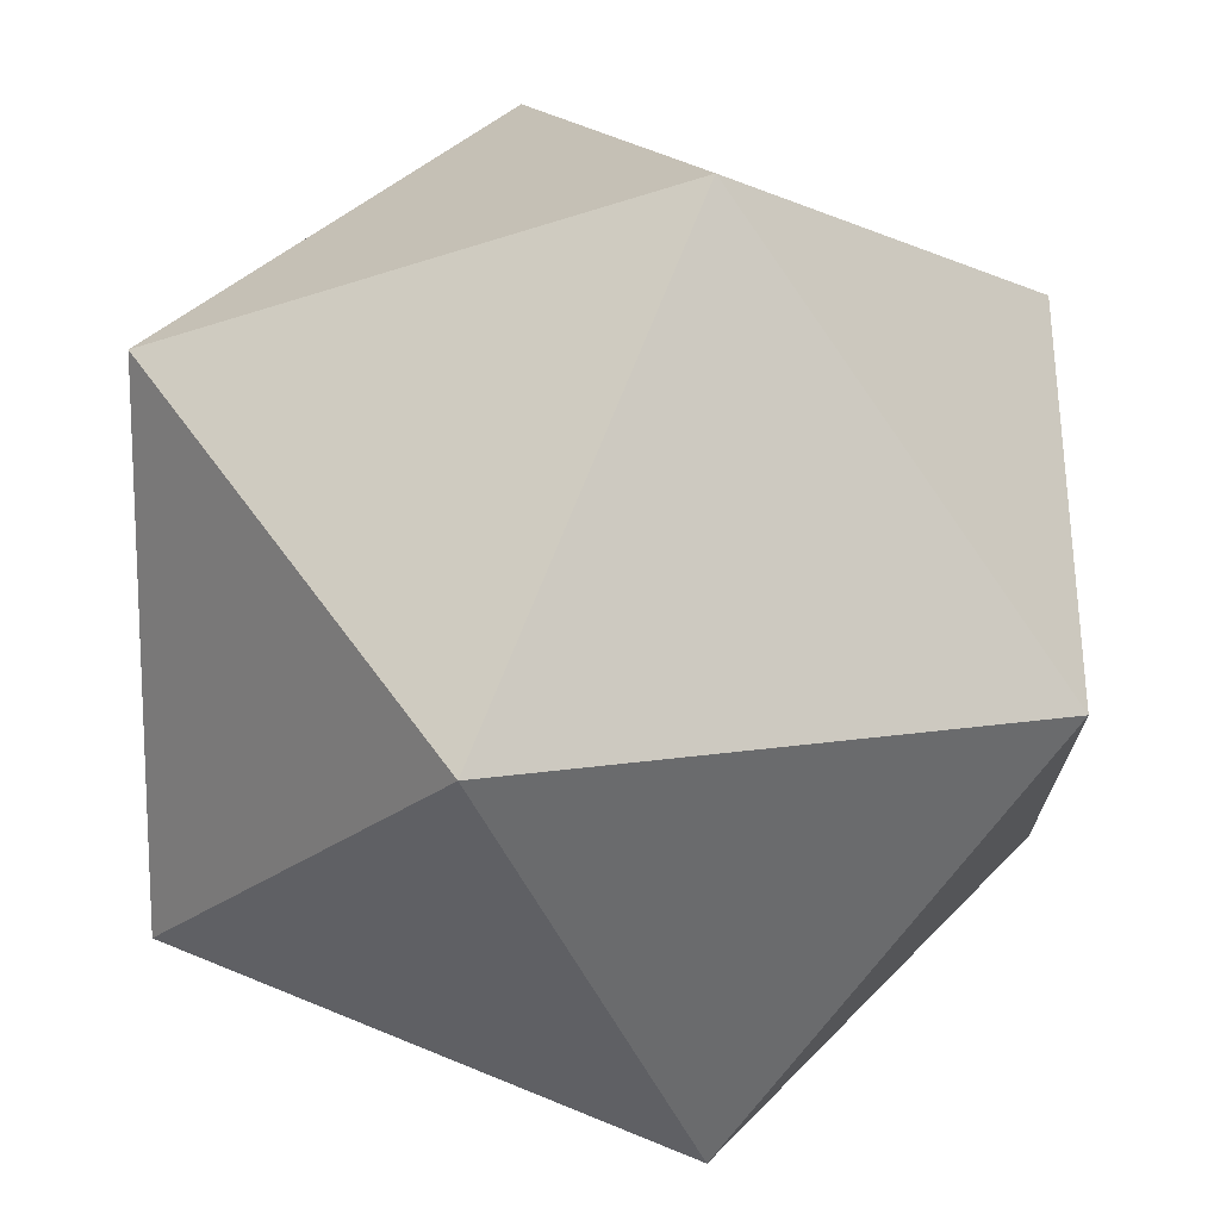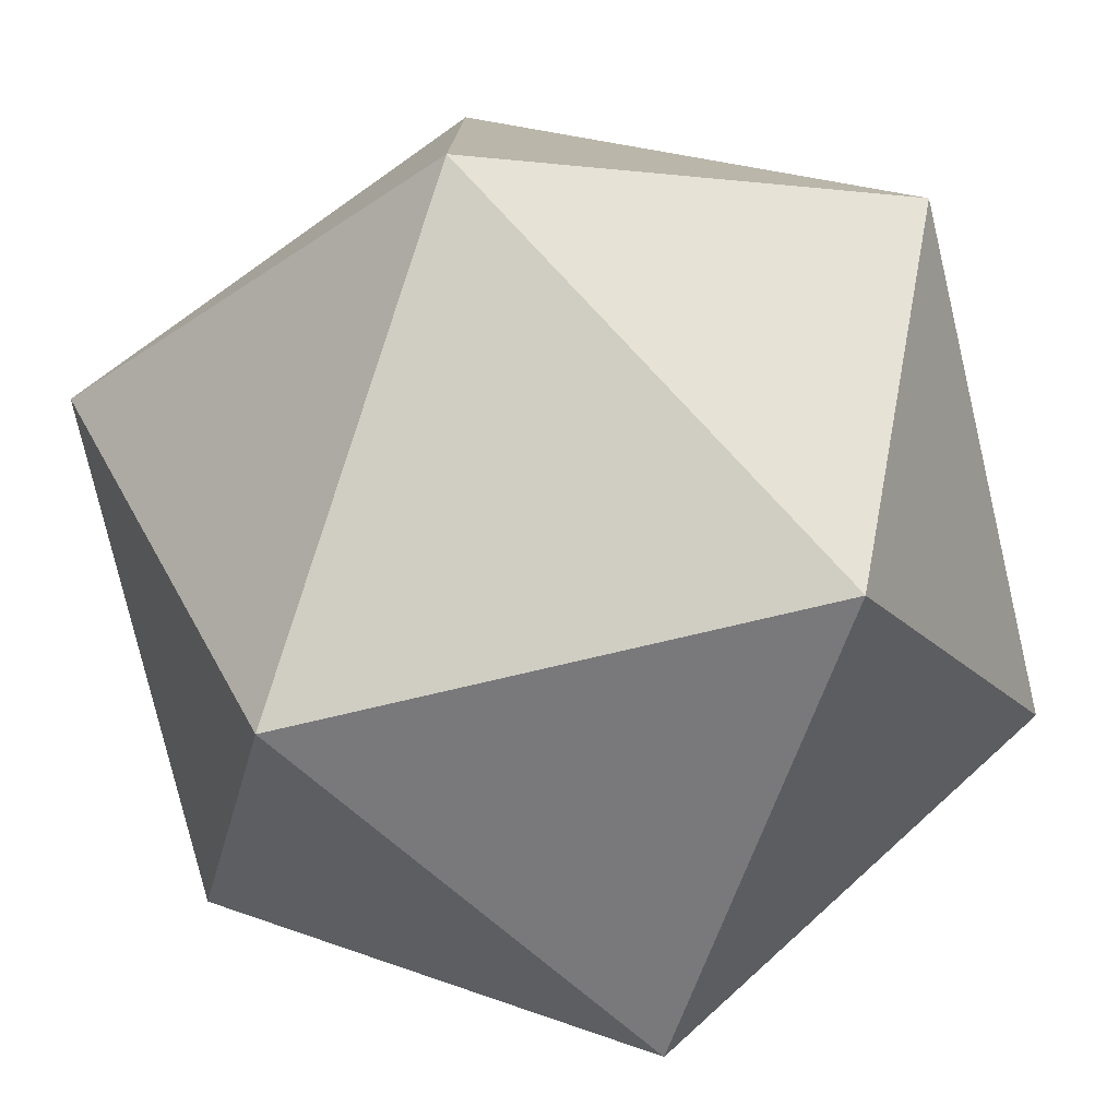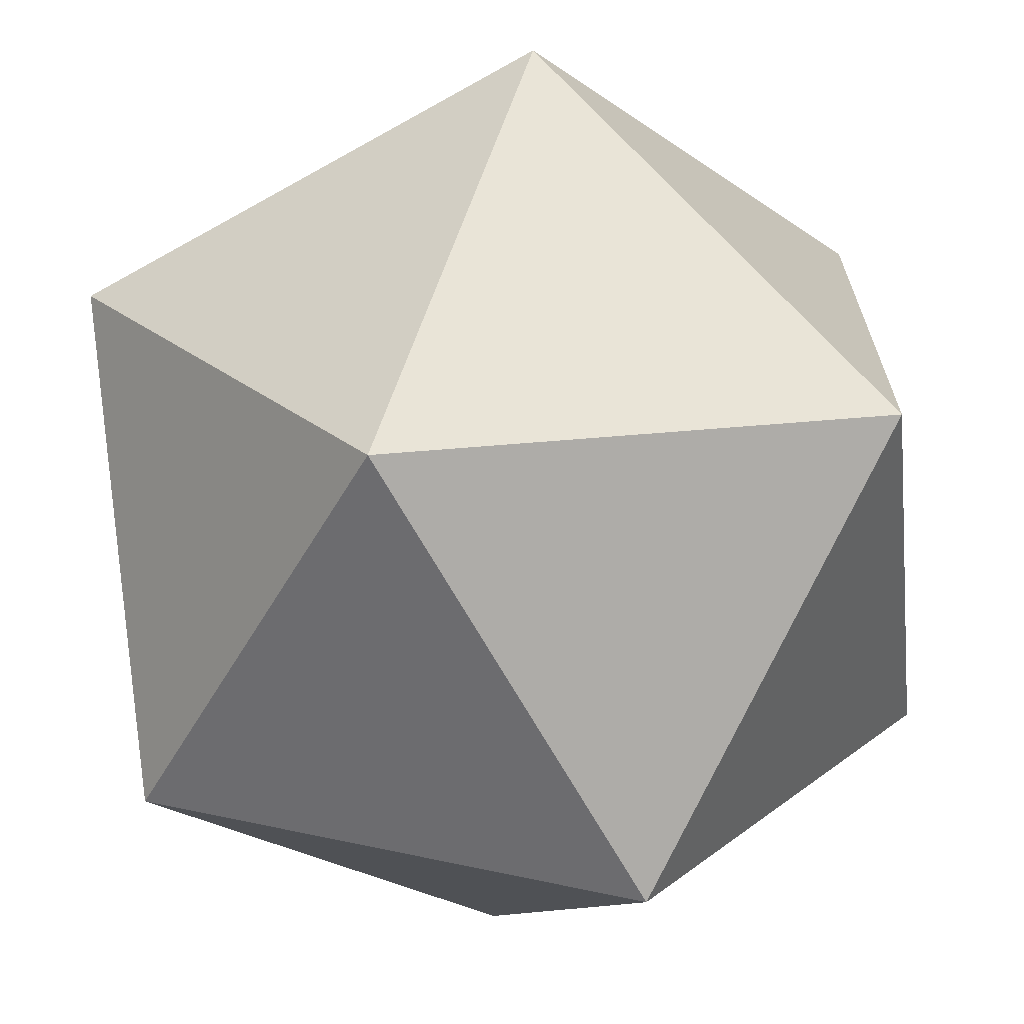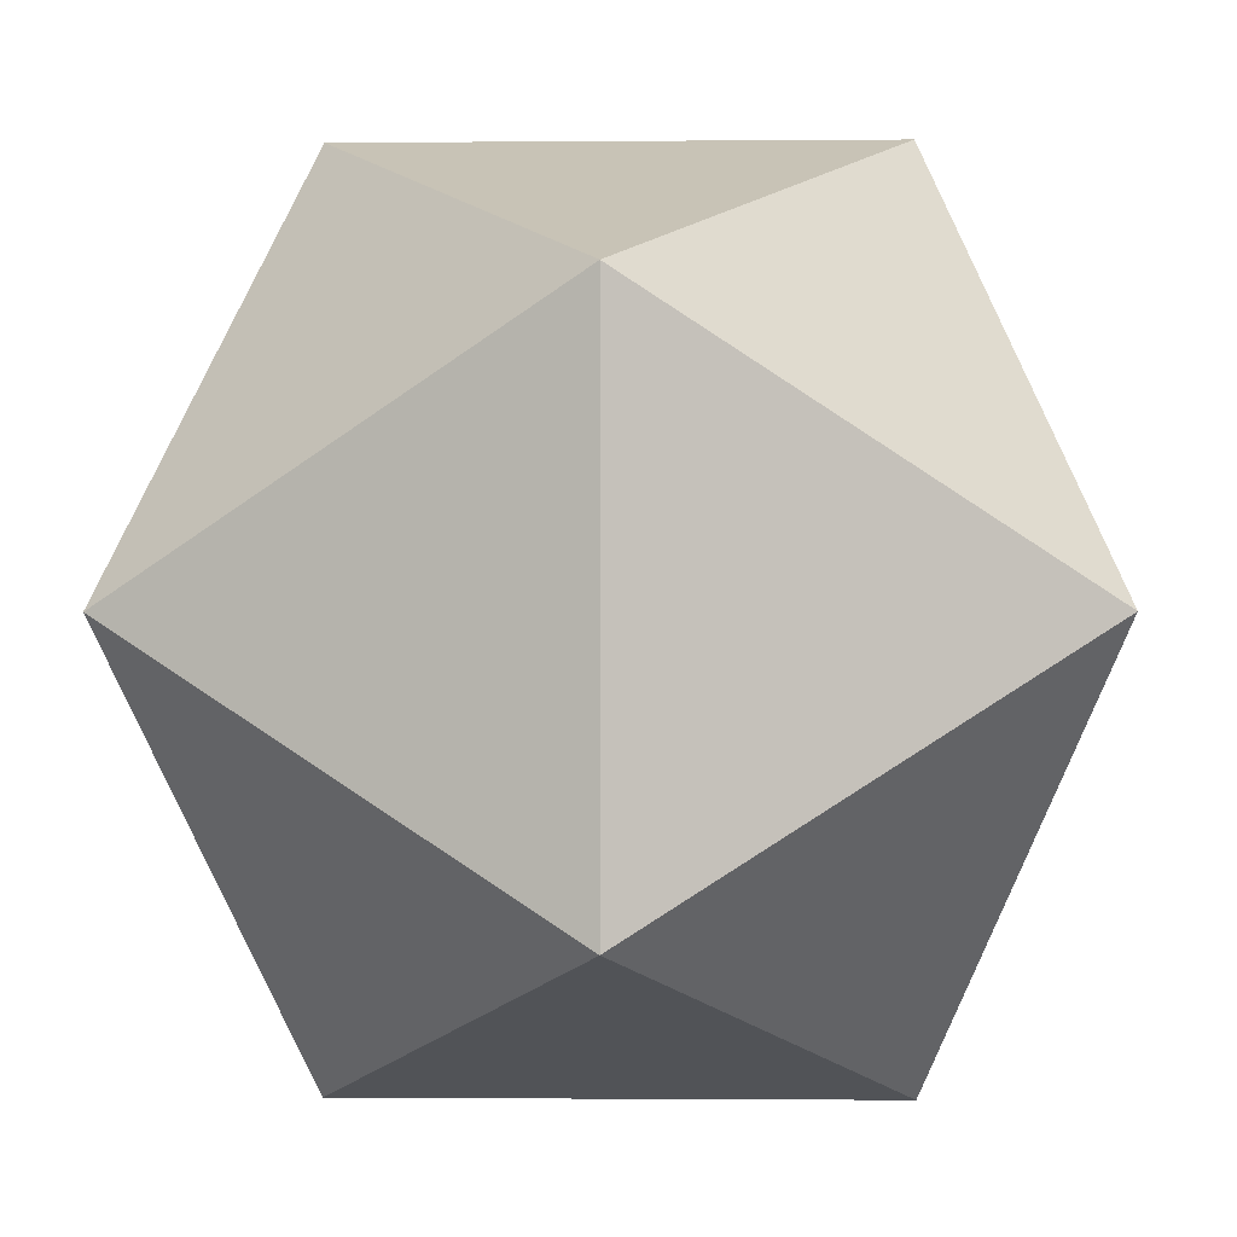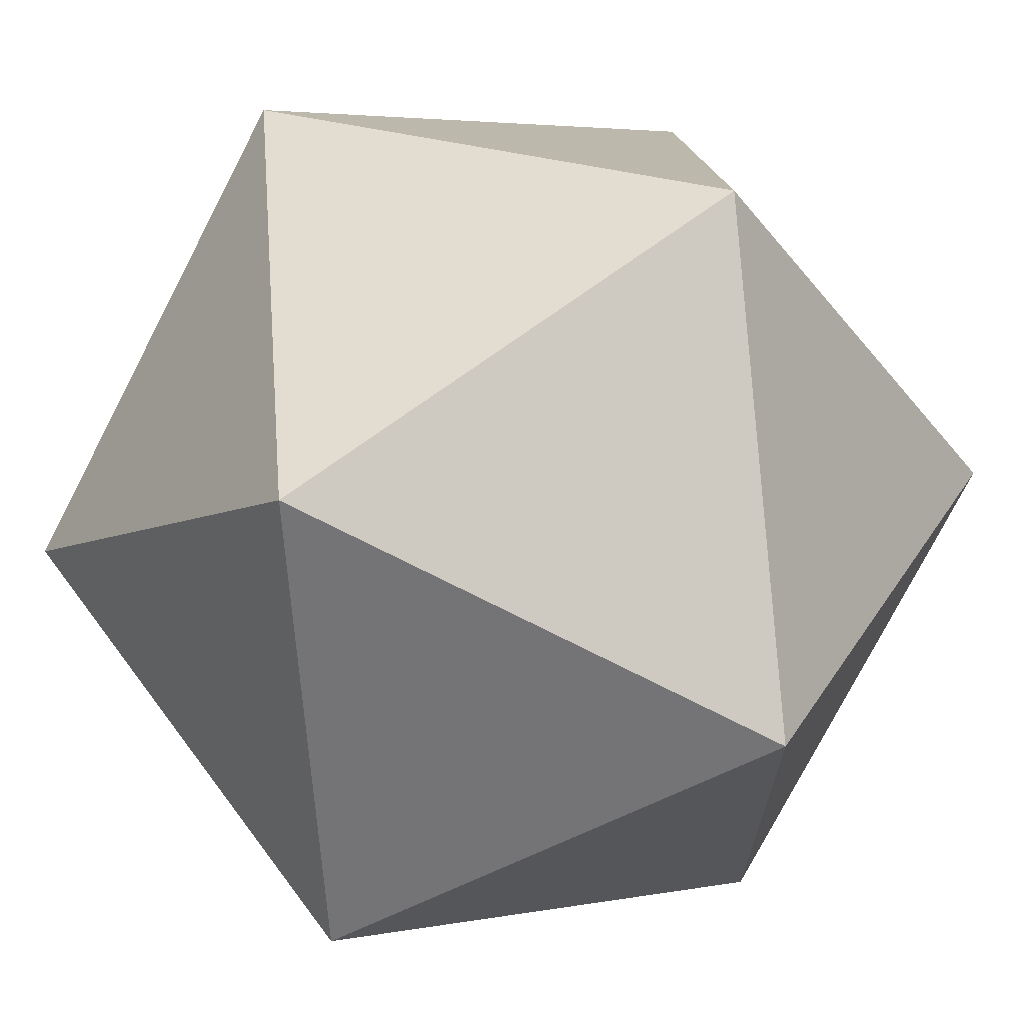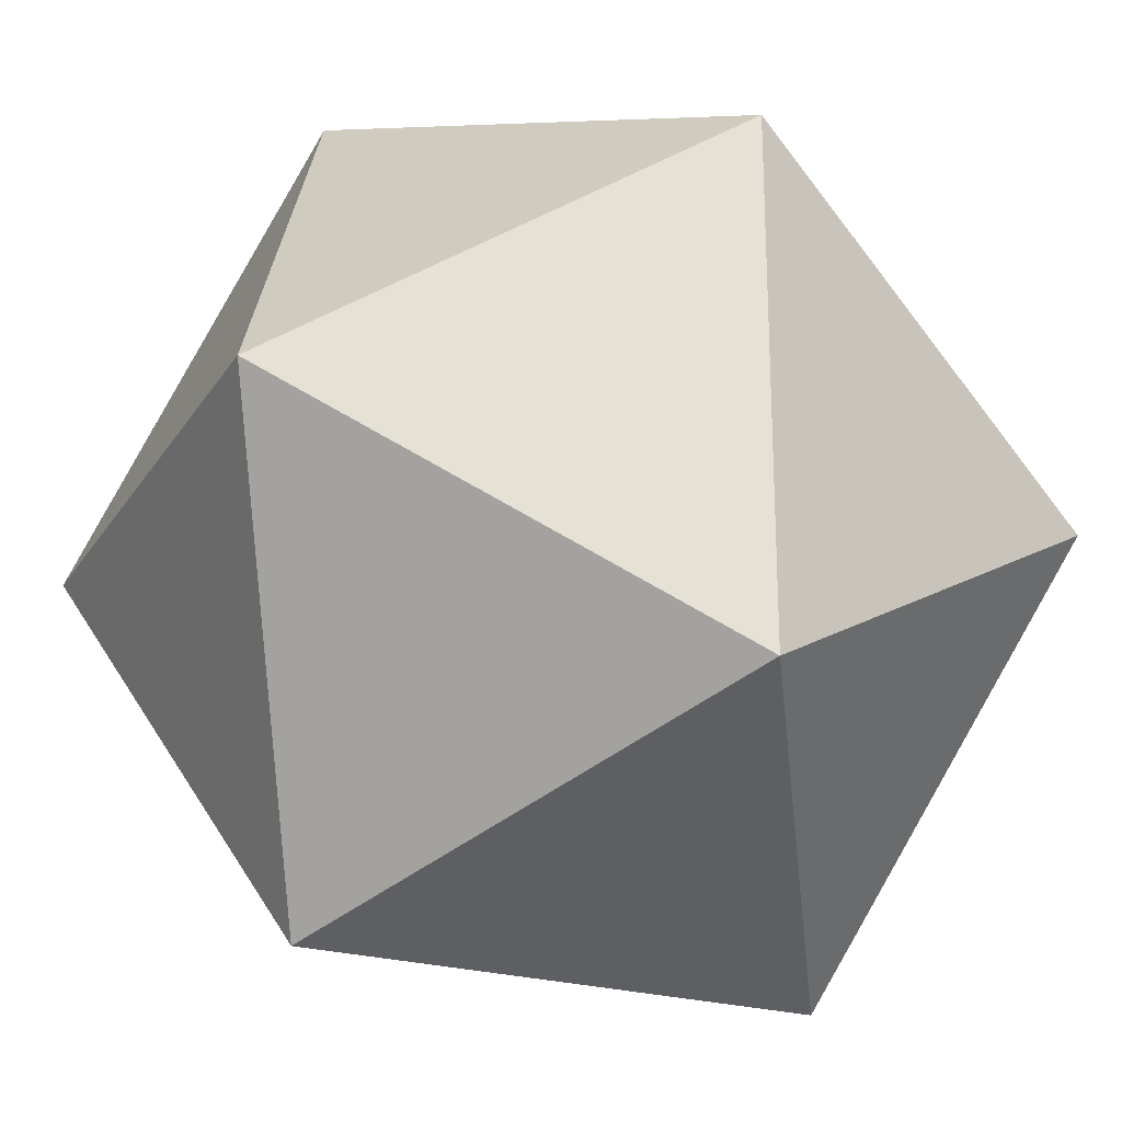
<metadata>
{"format":"obj","ext":"obj","renderer":"f3d","projection":"perspective","resolution":1024,"background":"white","views":[{"elev":15.3,"azim":71.5,"up":"+Y"},{"elev":-77.9,"azim":-76.8,"up":"+Z"},{"elev":-67.7,"azim":29.3,"up":"+Z"},{"elev":-1.2,"azim":1.9,"up":"+Y"},{"elev":68.3,"azim":-126.9,"up":"+Z"},{"elev":-24.7,"azim":-115.0,"up":"+Z"}]}
</metadata>
<code>
o Object001.001
v 0.8507 -0 0.5257
v 0.8507 0 -0.5257
v 0.5257 0.8507 0
v 0.5257 -0.8507 -0
v -0.8507 0 -0.5257
v -0.8507 -0 0.5257
v -0.5257 0.8507 0
v -0.5257 -0.8507 -0
v 0 0.5257 0.8507
v 0 0.5257 -0.8507
v 0 -0.5257 -0.8507
v 0 -0.5257 0.8507
f 1 2 3
f 1 4 2
f 5 6 7
f 6 5 8
f 3 7 9
f 7 3 10
f 11 10 2
f 10 11 5
f 4 8 11
f 8 4 12
f 9 12 1
f 12 9 6
f 3 2 10
f 1 3 9
f 5 7 10
f 7 6 9
f 2 4 11
f 4 1 12
f 5 11 8
f 6 8 12

</code>
